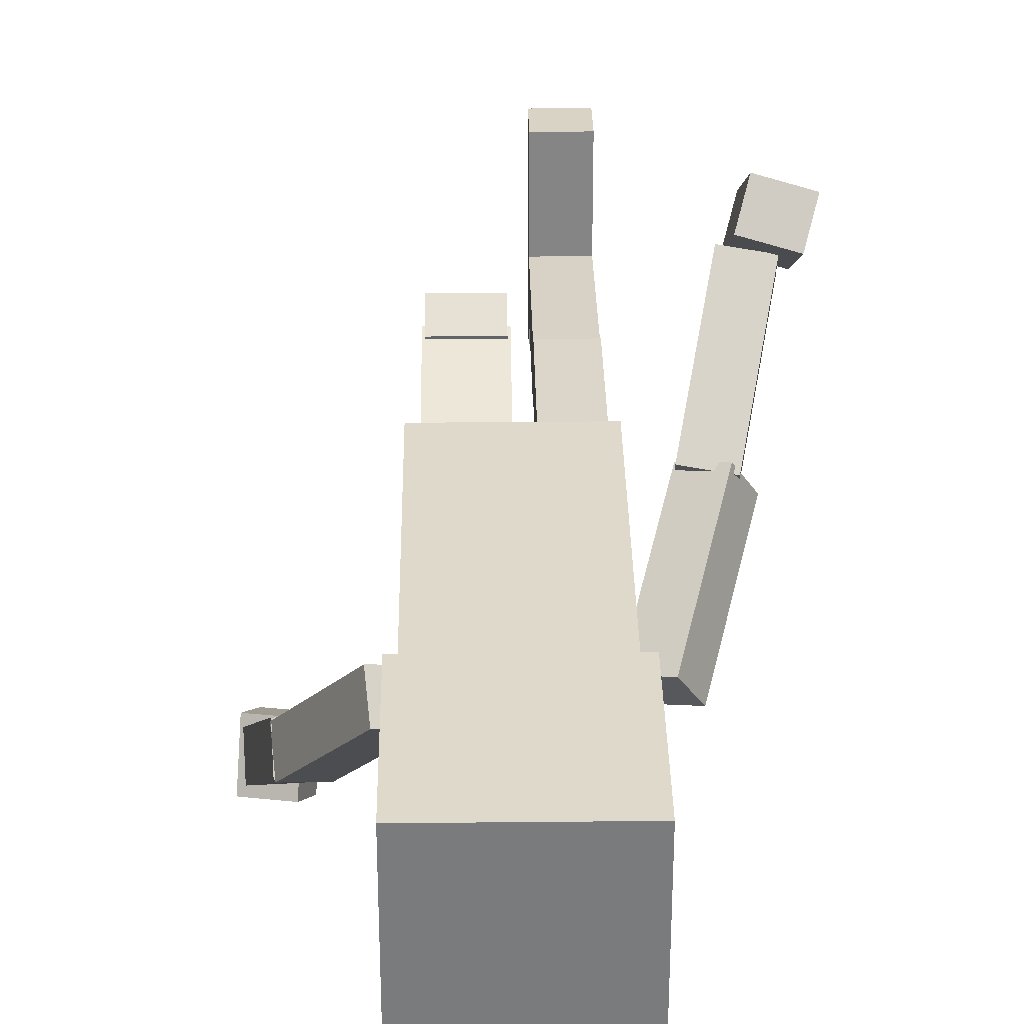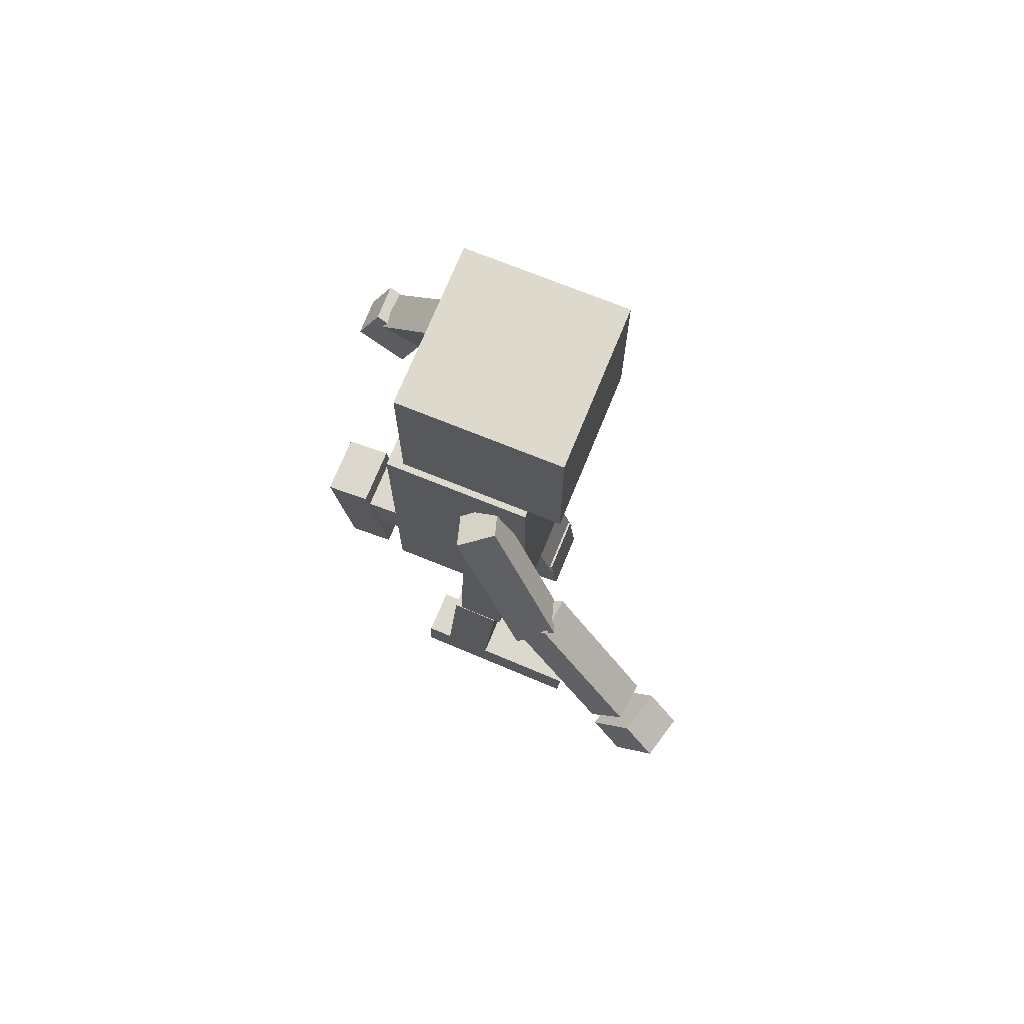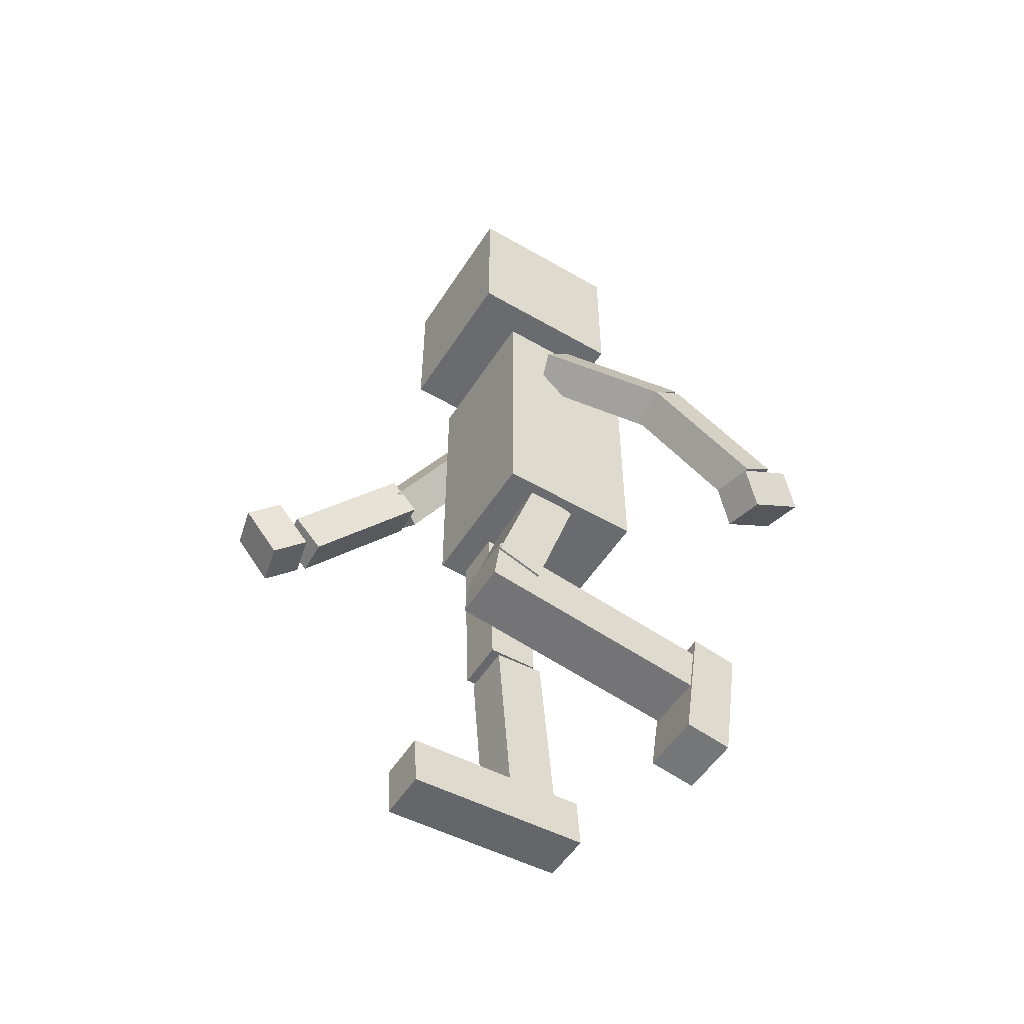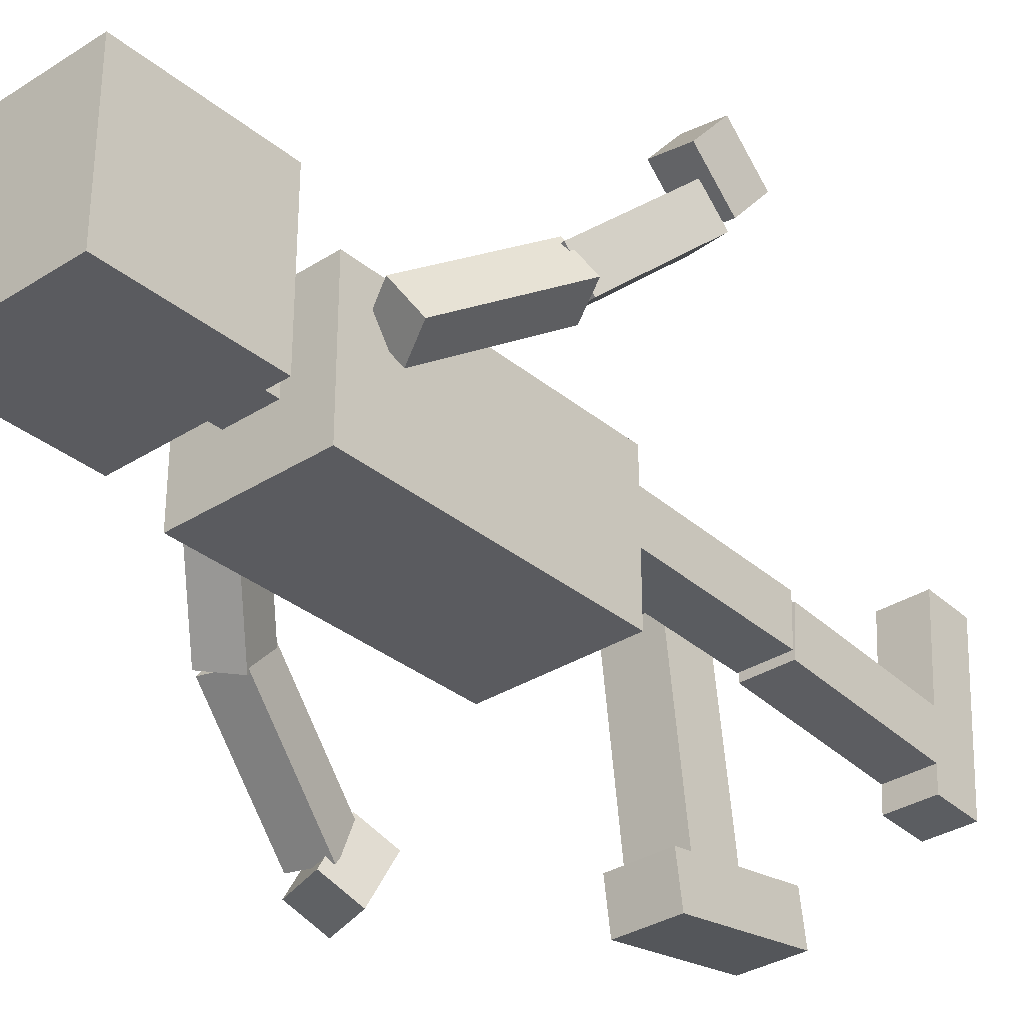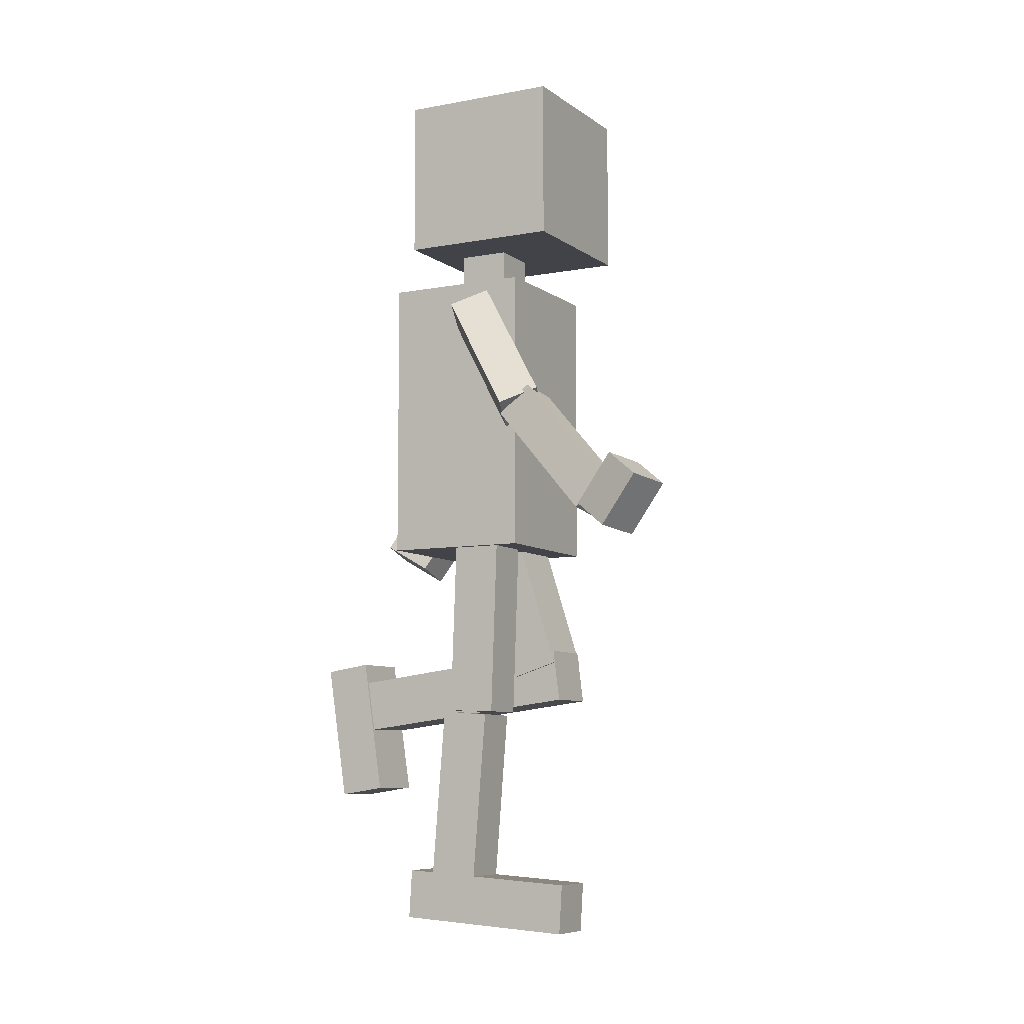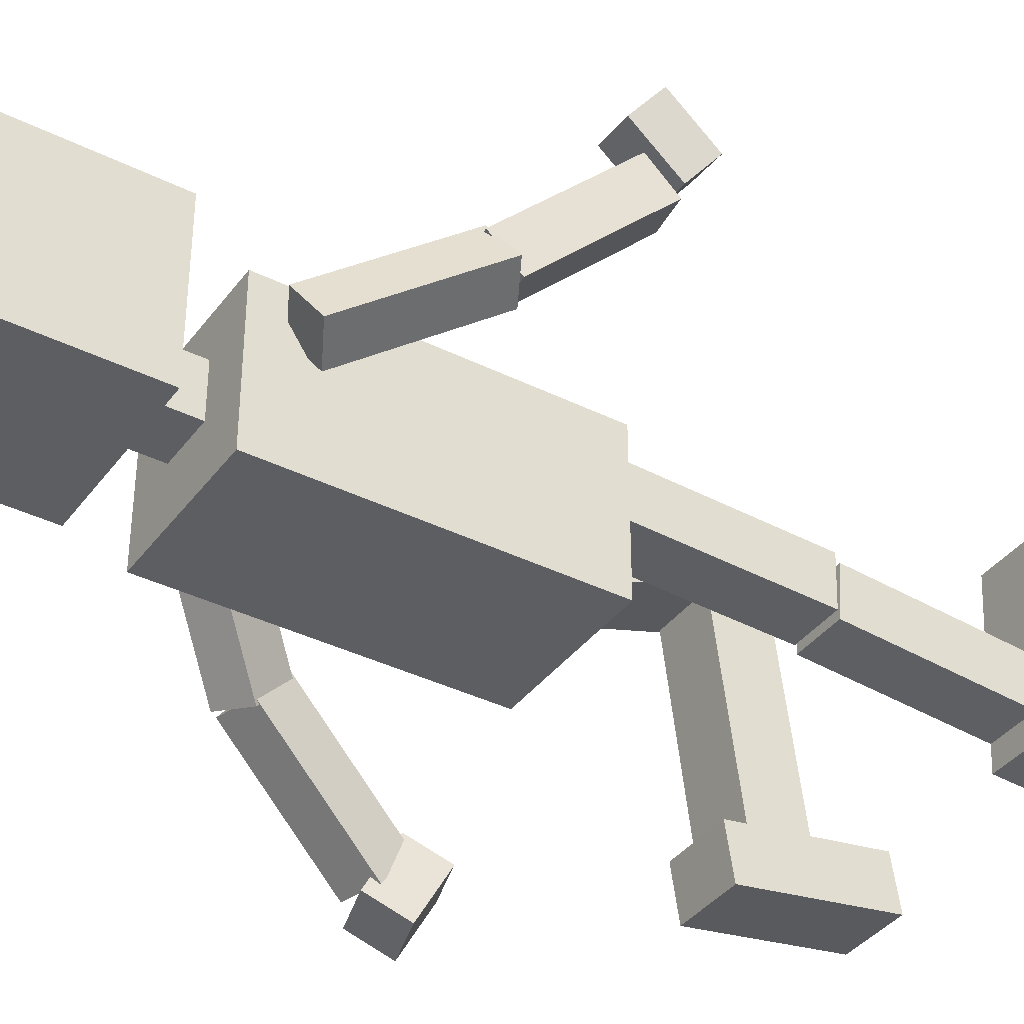
<metadata>
{"format":"obj","ext":"obj","renderer":"f3d","projection":"perspective","resolution":1024,"background":"white","views":[{"elev":31.8,"azim":179.2,"up":"+Z"},{"elev":71.9,"azim":-67.9,"up":"+Y"},{"elev":-53.3,"azim":58.1,"up":"+Y"},{"elev":-32.8,"azim":-138.5,"up":"+Z"},{"elev":-7.6,"azim":-61.8,"up":"+Y"},{"elev":-37.9,"azim":-122.3,"up":"+Z"}]}
</metadata>
<code>
o Cube.015_Cube.026
v -2.3 0.1197 1.873
v -2.332 0.5455 2.192
v -2.724 0.5921 2.091
v -2.692 0.1662 1.772
v -2.202 0.3376 1.592
v -2.233 0.7634 1.911
v -2.626 0.81 1.81
v -2.594 0.3841 1.491
f 1 2 3 4
f 5 8 7 6
f 1 5 6 2
f 2 6 7 3
f 3 7 8 4
f 5 1 4 8
o Cube.014_Cube.025
v -2.202 1.546 0.8799
v -2.371 1.404 0.5849
v -2.058 1.237 0.4856
v -1.889 1.378 0.7806
v -1.853 2.622 0.1637
v -2.022 2.48 -0.1314
v -1.71 2.313 -0.2307
v -1.54 2.454 0.06439
f 9 10 11 12
f 13 16 15 14
f 9 13 14 10
f 10 14 15 11
f 11 15 16 12
f 13 9 12 16
o Cube.013_Cube.024
v -2.507 0.6131 1.706
v -2.523 0.3636 1.436
v -2.161 0.3004 1.473
v -2.146 0.55 1.743
v -2.247 1.571 0.808
v -2.263 1.321 0.5374
v -1.902 1.258 0.5743
v -1.886 1.508 0.845
f 17 18 19 20
f 21 24 23 22
f 17 21 22 18
f 18 22 23 19
f 19 23 24 20
f 21 17 20 24
o Cube.011_Cube.022
v 0.6668 0.3749 -2.253
v 0.635 0.1193 -1.786
v 0.2426 0.2261 -1.754
v 0.2744 0.4817 -2.221
v 0.7651 0.684 -2.077
v 0.7334 0.4284 -1.61
v 0.341 0.5352 -1.578
v 0.3727 0.7908 -2.045
f 25 26 27 28
f 29 32 31 30
f 25 29 30 26
f 26 30 31 27
f 27 31 32 28
f 29 25 28 32
o Cube.010_Cube.021
v 0.6984 0.7422 -1.948
v 0.7143 0.518 -1.656
v 0.3531 0.4518 -1.687
v 0.3372 0.676 -1.979
v 0.439 1.777 -1.14
v 0.4549 1.553 -0.8475
v 0.09376 1.487 -0.8786
v 0.07781 1.711 -1.171
f 33 34 35 36
f 37 40 39 38
f 33 37 38 34
f 34 38 39 35
f 35 39 40 36
f 37 33 36 40
o Cube.009_Cube.020
v 0.4246 1.822 -1.123
v 0.4612 1.55 -0.8763
v 0.1333 1.415 -0.9763
v 0.09666 1.687 -1.223
v -0.1713 2.583 -0.1966
v -0.1346 2.311 0.04996
v -0.4626 2.176 -0.05003
v -0.4992 2.448 -0.2966
f 41 42 43 44
f 45 48 47 46
f 41 45 46 42
f 42 46 47 43
f 43 47 48 44
f 45 41 44 48
o Cube.008_Cube.019
v -1.147 -2.885 -0.7878
v -1.147 -3.326 -0.8148
v -1.588 -3.326 -0.8148
v -1.588 -2.885 -0.7878
v -1.147 -2.983 0.8134
v -1.147 -3.424 0.7864
v -1.588 -3.424 0.7864
v -1.588 -2.983 0.8134
f 49 50 51 52
f 53 56 55 54
f 49 53 54 50
f 50 54 55 51
f 51 55 56 52
f 53 49 52 56
o Cube.007_Cube.018
v -1.147 -2.981 -0.5612
v -1.147 -3.016 -0.121
v -1.588 -3.016 -0.121
v -1.588 -2.981 -0.5612
v -1.147 -1.381 -0.4336
v -1.147 -1.417 0.006634
v -1.588 -1.417 0.006633
v -1.588 -1.381 -0.4336
f 57 58 59 60
f 61 64 63 62
f 57 61 62 58
f 58 62 63 59
f 59 63 64 60
f 61 57 60 64
o Cube.006_Cube.017
v -1.147 -1.37 -0.3675
v -1.147 -1.386 0.07385
v -1.588 -1.386 0.07385
v -1.588 -1.37 -0.3675
v -1.147 0.2332 -0.3106
v -1.147 0.2176 0.1307
v -1.588 0.2176 0.1307
v -1.588 0.2332 -0.3106
f 65 66 67 68
f 69 72 71 70
f 65 69 70 66
f 66 70 71 67
f 67 71 72 68
f 69 65 68 72
o Cube.005_Cube.016
v -0.4279 -2.181 -1.954
v -0.4279 -2.117 -1.531
v -0.9907 -2.117 -1.531
v -0.9907 -2.181 -1.954
v -0.4279 -0.9389 -2.141
v -0.4279 -0.8751 -1.718
v -0.9907 -0.8751 -1.718
v -0.9907 -0.9389 -2.141
f 73 74 75 76
f 77 80 79 78
f 73 77 78 74
f 74 78 79 75
f 75 79 80 76
f 77 73 76 80
o Cube.004_Cube.015
v -0.4482 -1.084 -1.869
v -0.4482 -1.556 -1.809
v -0.9705 -1.556 -1.809
v -0.9705 -1.084 -1.869
v -0.4482 -0.7919 0.4206
v -0.4482 -1.264 0.4808
v -0.9705 -1.264 0.4808
v -0.9705 -0.7919 0.4206
f 81 82 83 84
f 85 88 87 86
f 81 85 86 82
f 82 86 87 83
f 83 87 88 84
f 85 81 84 88
o Cube.003_Cube.014
v -0.4279 -1.034 0.02615
v -0.4279 -0.9039 0.4345
v -0.9907 -0.9039 0.4345
v -0.9907 -1.034 0.02615
v -0.4279 0.1631 -0.3541
v -0.4279 0.2929 0.05427
v -0.9907 0.2929 0.05427
v -0.9907 0.1631 -0.3541
f 89 90 91 92
f 93 96 95 94
f 89 93 94 90
f 90 94 95 91
f 91 95 96 92
f 93 89 92 96
o Cube.002_Cube.013
v -0.2694 3.169 -0.7359
v -0.2694 3.169 0.7028
v -1.708 3.169 0.7028
v -1.708 3.169 -0.7359
v -0.2694 4.608 -0.7359
v -0.2694 4.608 0.7028
v -1.708 4.608 0.7028
v -1.708 4.608 -0.7359
f 97 98 99 100
f 101 104 103 102
f 97 101 102 98
f 98 102 103 99
f 99 103 104 100
f 101 97 100 104
o Cube.001_Cube.012
v -0.7636 2.755 -0.4479
v -0.7636 2.755 0.002502
v -1.214 2.755 0.002502
v -1.214 2.755 -0.4479
v -0.7636 3.234 -0.4479
v -0.7636 3.234 0.002502
v -1.214 3.234 0.002502
v -1.214 3.234 -0.4479
f 105 106 107 108
f 109 112 111 110
f 105 109 110 106
f 106 110 111 107
f 107 111 112 108
f 109 105 108 112
o Cube_Cube.011
v -0.334 0.1914 -0.9462
v -0.334 0.1914 0.3634
v -1.644 0.1914 0.3634
v -1.644 0.1914 -0.9462
v -0.334 2.774 -0.9462
v -0.334 2.774 0.3634
v -1.644 2.774 0.3634
v -1.644 2.774 -0.9462
f 113 114 115 116
f 117 120 119 118
f 113 117 118 114
f 114 118 119 115
f 115 119 120 116
f 117 113 116 120

</code>
